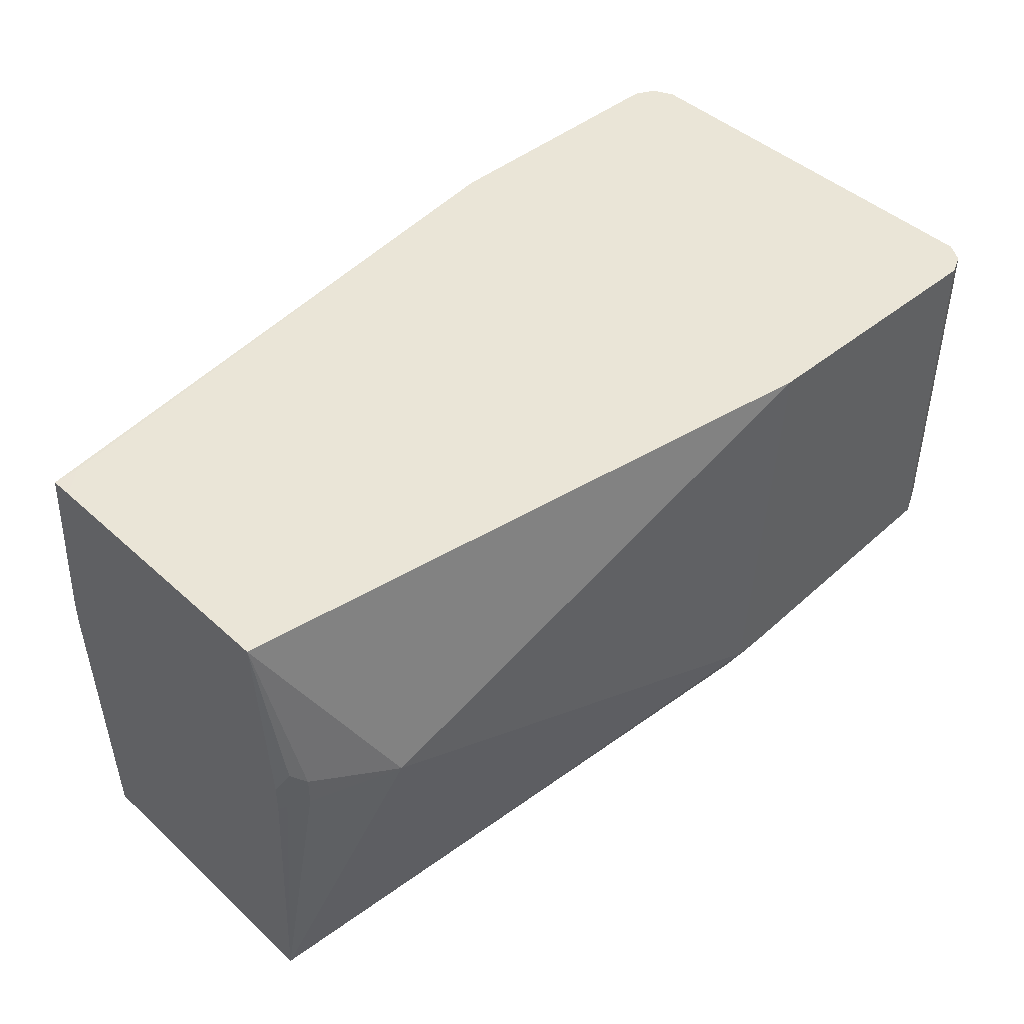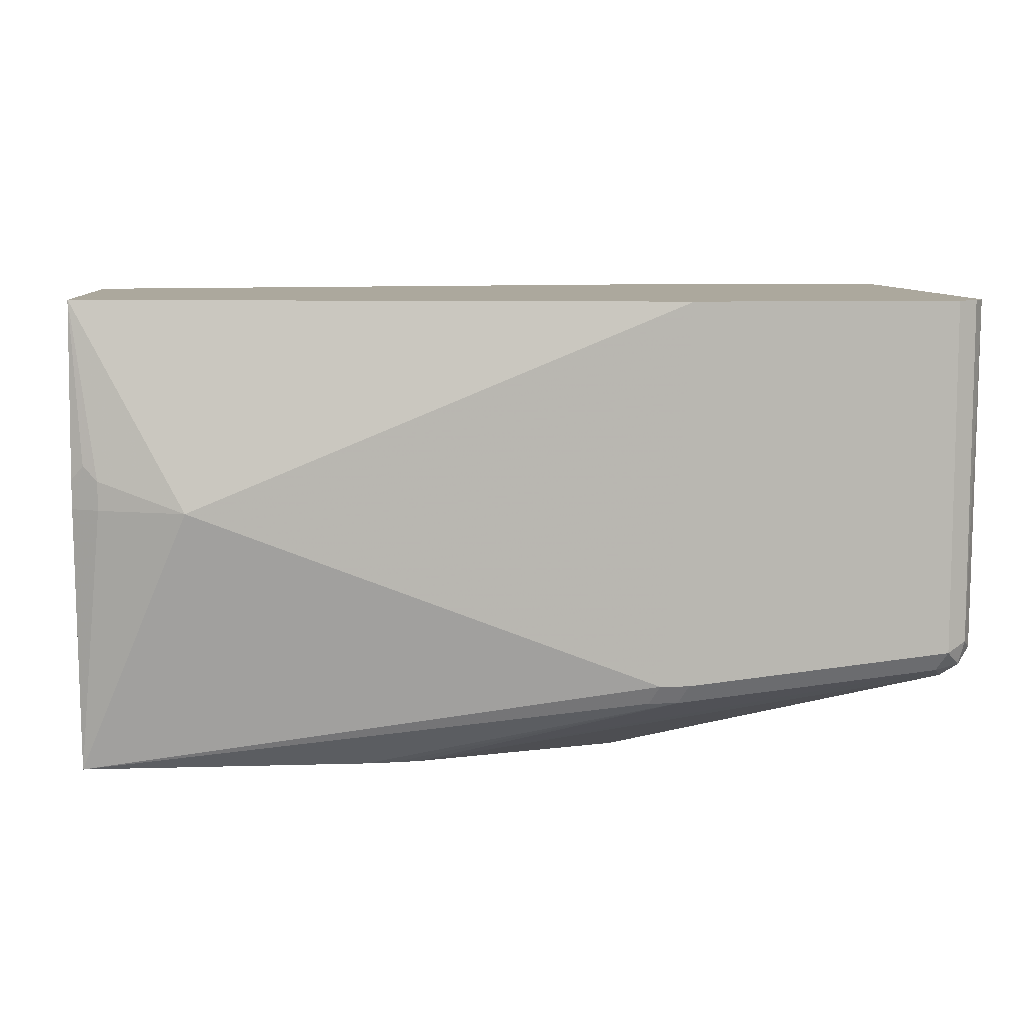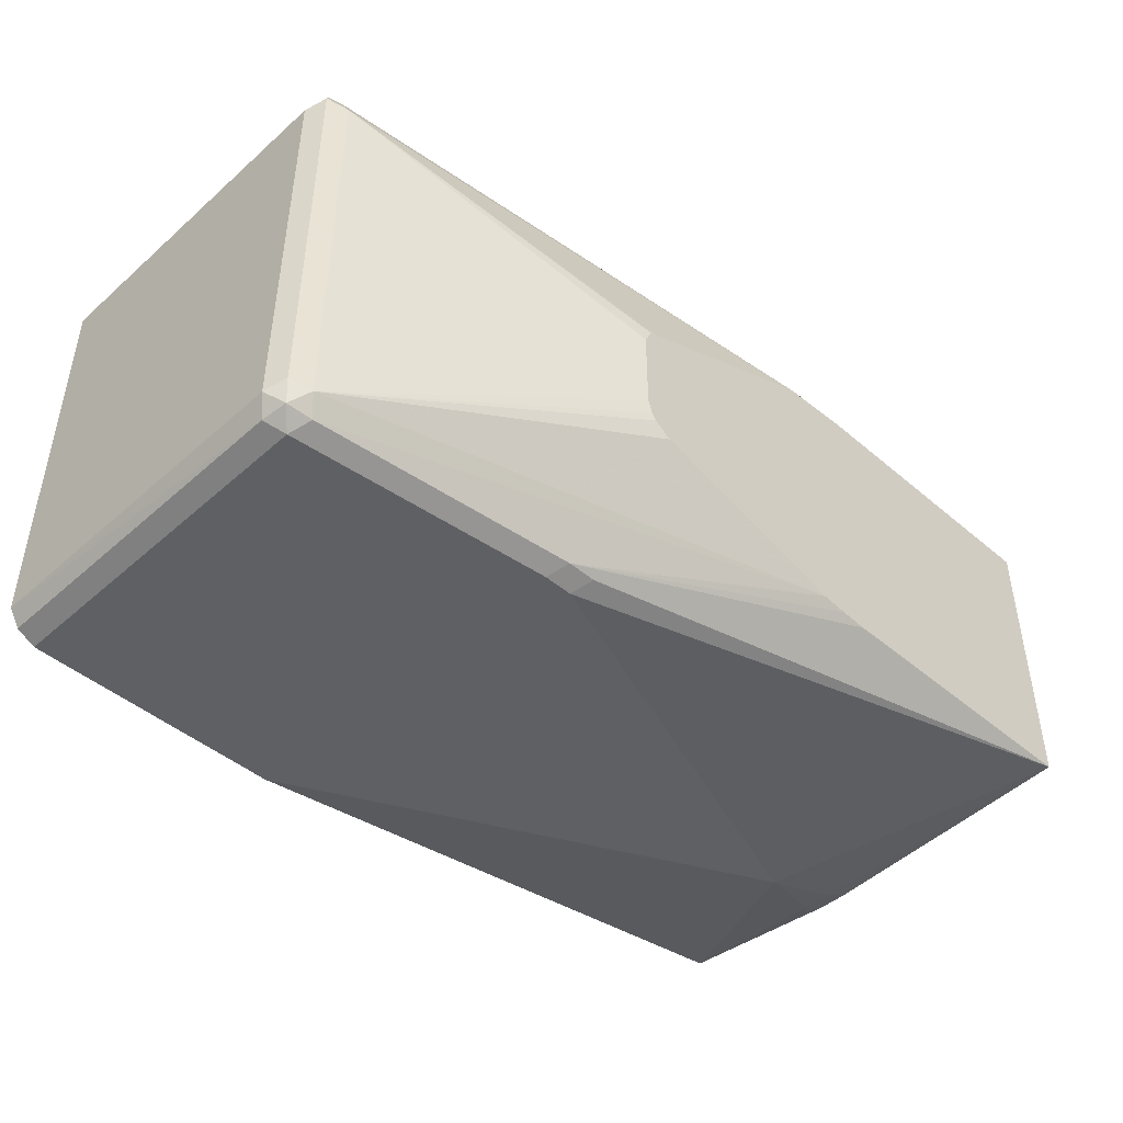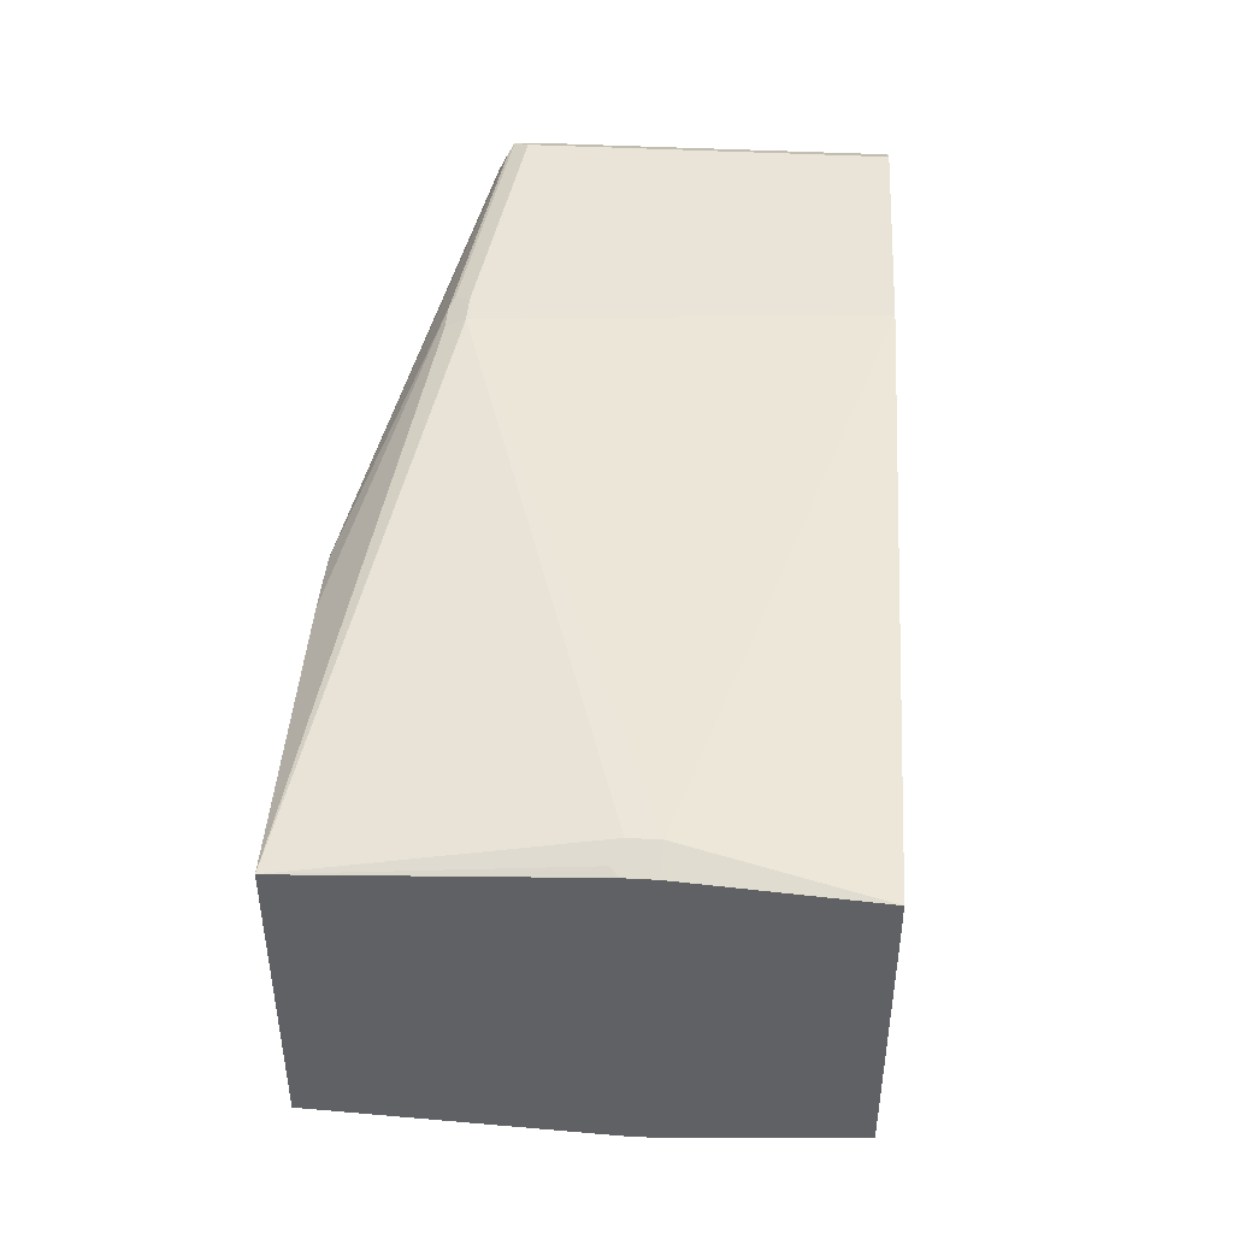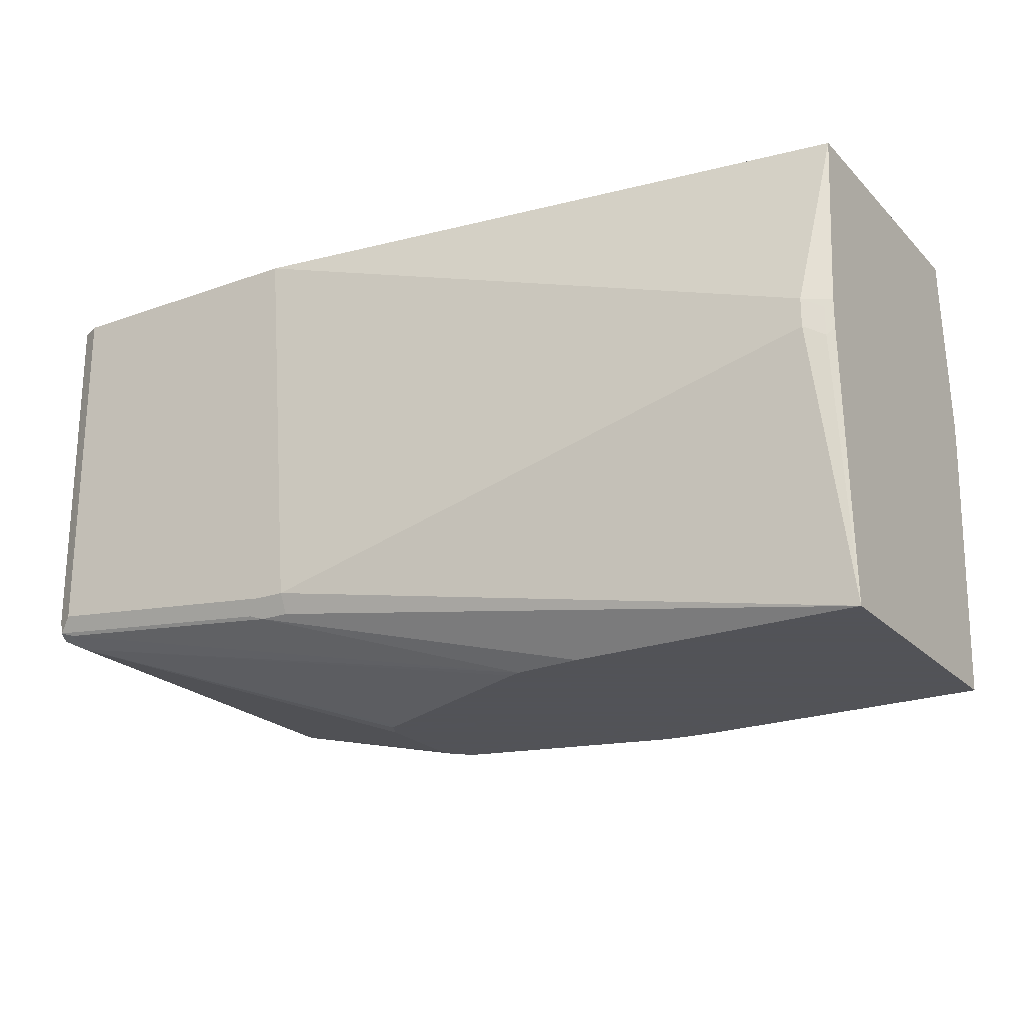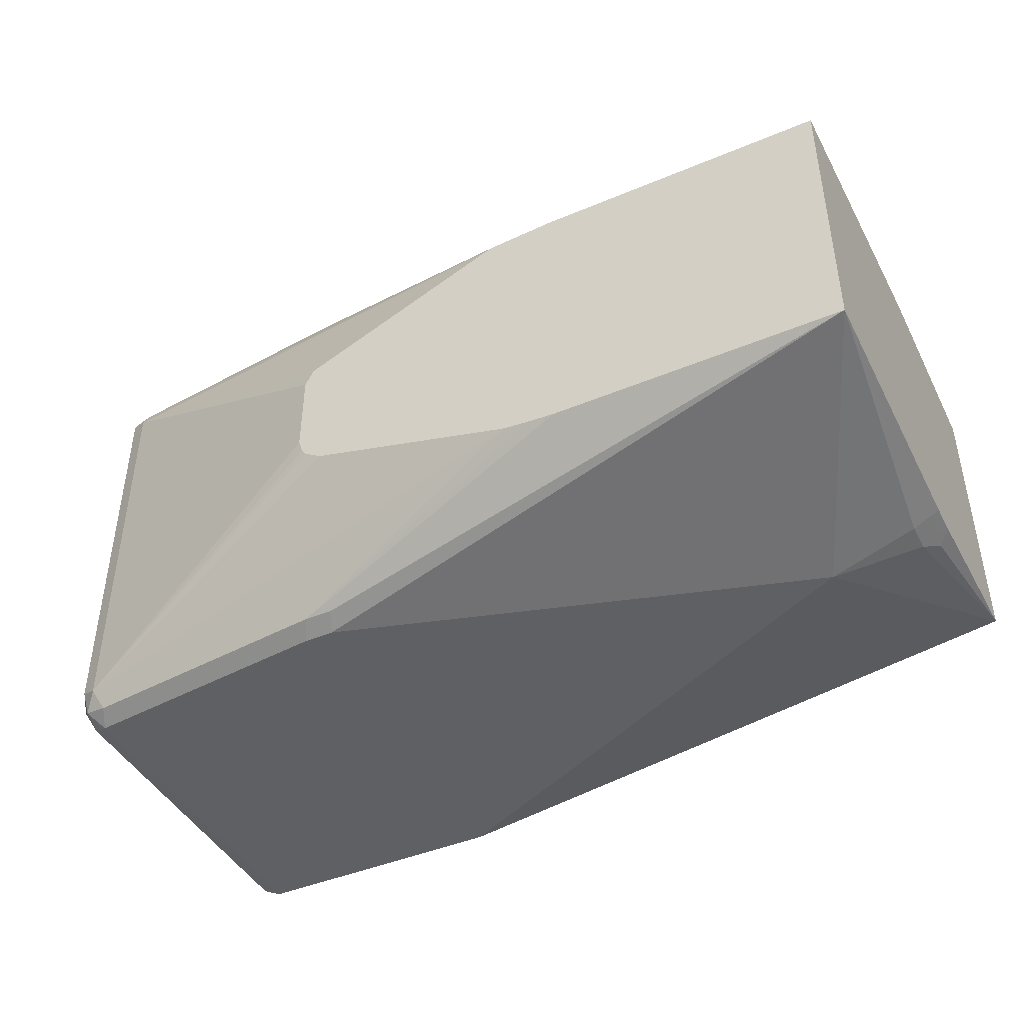
<metadata>
{"format":"obj","ext":"obj","renderer":"f3d","projection":"perspective","resolution":1024,"background":"white","views":[{"elev":44.4,"azim":-43.4,"up":"+Z"},{"elev":8.6,"azim":-4.5,"up":"+Z"},{"elev":-45.2,"azim":135.5,"up":"+Y"},{"elev":43.0,"azim":-86.4,"up":"+Y"},{"elev":-22.5,"azim":-148.3,"up":"+Z"},{"elev":-43.8,"azim":-153.7,"up":"+Y"}]}
</metadata>
<code>
v 0.1822 0.03867 -0.2171
v 0.1822 -0.04538 -0.2171
v 0.1899 0.04538 -0.2171
v 0.1822 0.04538 -0.2172
v 0.1822 -0.05022 -0.2723
v 0.1861 -0.05219 -0.2678
v 0.1906 -0.05446 -0.2723
v 0.2178 -0.06353 -0.2814
v 0.3721 -0.07261 -0.2171
v 0.3721 0.07261 -0.2171
v 0.1906 0.05446 -0.2723
v 0.1822 0.05022 -0.2729
v 0.1822 -0.05022 -0.2814
v 0.1846 -0.05143 -0.2723
v 0.1906 -0.05446 -0.2814
v 0.1822 -0.04538 -0.3659
v 0.3631 -0.07261 -0.3358
v 0.4538 -0.07261 -0.2171
v 0.4538 0.07261 -0.2171
v 0.3631 0.07261 -0.3358
v 0.1906 0.05446 -0.2814
v 0.1846 0.05143 -0.2753
v 0.1822 0.05022 -0.282
v 0.1846 -0.05143 -0.2814
v 0.1822 0.04538 -0.3659
v 0.2723 -0.04538 -0.3659
v 0.36 -0.06959 -0.3419
v 0.3721 -0.07261 -0.3358
v 0.4538 -0.07261 -0.3268
v 0.4599 -0.06959 -0.2171
v 0.4601 0.06956 -0.2171
v 0.4538 0.07261 -0.3268
v 0.3721 0.07261 -0.3358
v 0.3631 0.06959 -0.3419
v 0.1846 0.05143 -0.2844
v 0.2723 0.04538 -0.3659
v 0.2808 -0.04479 -0.3659
v 0.3691 -0.06959 -0.3419
v 0.4508 -0.06959 -0.3328
v 0.4584 -0.06806 -0.3313
v 0.4599 -0.06959 -0.3237
v 0.4633 -0.0639 -0.2171
v 0.4629 0.06399 -0.2171
v 0.4629 0.06353 -0.3268
v 0.4599 0.06959 -0.3268
v 0.4584 0.07034 -0.3313
v 0.3767 0.07034 -0.3404
v 0.3721 0.06959 -0.3419
v 0.2934 0.04394 -0.3659
v 0.289 -0.04394 -0.3659
v 0.4538 -0.06353 -0.3358
v 0.4599 -0.0605 -0.3328
v 0.4629 -0.06353 -0.3268
v 0.4633 0.06316 -0.2171
v 0.4599 0.06656 -0.3328
v 0.4538 0.06959 -0.3328
v 0.2967 0.04269 -0.3659
v 0.4538 0.06353 -0.3358
v 0.3534 -0.02664 -0.3659
v 0.3569 -0.02434 -0.3659
v 0.3588 -0.02302 -0.3659
v 0.3602 -0.02103 -0.3659
v 0.3616 -0.0167 -0.3659
v 0.3569 0.0167 -0.3659
v 0.3616 0.01051 -0.3659
v 0.3591 0.01559 -0.3659
f 29 39 40
f 29 40 41
f 30 41 42
f 31 43 44
f 31 44 45
f 32 46 47
f 31 46 32
f 32 47 33
f 33 47 48
f 28 39 29
f 37 50 38
f 31 45 46
f 36 48 49
f 20 34 25
f 26 37 38
f 25 48 36
f 25 34 48
f 23 35 25
f 21 25 35
f 20 25 21
f 20 48 34
f 20 33 48
f 19 31 32
f 18 29 41
f 17 38 28
f 17 27 38
f 38 50 39
f 16 27 17
f 28 38 39
f 39 51 40
f 49 56 58
f 40 51 52
f 16 38 27
f 58 66 64
f 58 65 66
f 57 58 64
f 55 58 56
f 51 55 52
f 51 58 55
f 51 65 58
f 51 63 65
f 51 62 63
f 51 61 62
f 51 60 61
f 51 59 60
f 50 59 51
f 49 58 57
f 48 56 49
f 46 55 56
f 46 48 47
f 46 56 48
f 45 55 46
f 44 52 55
f 44 53 52
f 44 55 45
f 43 54 44
f 42 44 54
f 42 53 44
f 41 53 42
f 40 53 41
f 40 52 53
f 39 50 51
f 16 26 38
f 18 41 30
f 16 50 37
f 6 14 7
f 5 14 6
f 5 24 14
f 5 13 24
f 4 10 11
f 4 11 12
f 3 10 4
f 2 8 9
f 2 7 8
f 2 6 7
f 2 5 6
f 1 5 2
f 1 13 5
f 1 16 13
f 1 25 16
f 1 23 25
f 1 12 23
f 1 3 4
f 1 10 3
f 1 19 10
f 1 31 19
f 1 43 31
f 1 54 43
f 1 42 54
f 1 30 42
f 1 18 30
f 1 9 18
f 1 2 9
f 16 37 26
f 7 14 24
f 7 24 15
f 1 4 12
f 8 15 16
f 16 59 50
f 7 15 8
f 16 60 59
f 16 61 60
f 16 62 61
f 16 63 62
f 16 65 63
f 16 64 66
f 16 57 64
f 16 49 57
f 16 36 49
f 16 25 36
f 15 24 16
f 13 16 24
f 16 66 65
f 12 22 35
f 8 16 17
f 8 17 9
f 12 35 23
f 9 17 28
f 9 28 29
f 9 29 18
f 10 32 33
f 10 19 32
f 10 33 20
f 10 20 11
f 11 21 35
f 11 35 22
f 11 22 12
f 11 20 21

</code>
